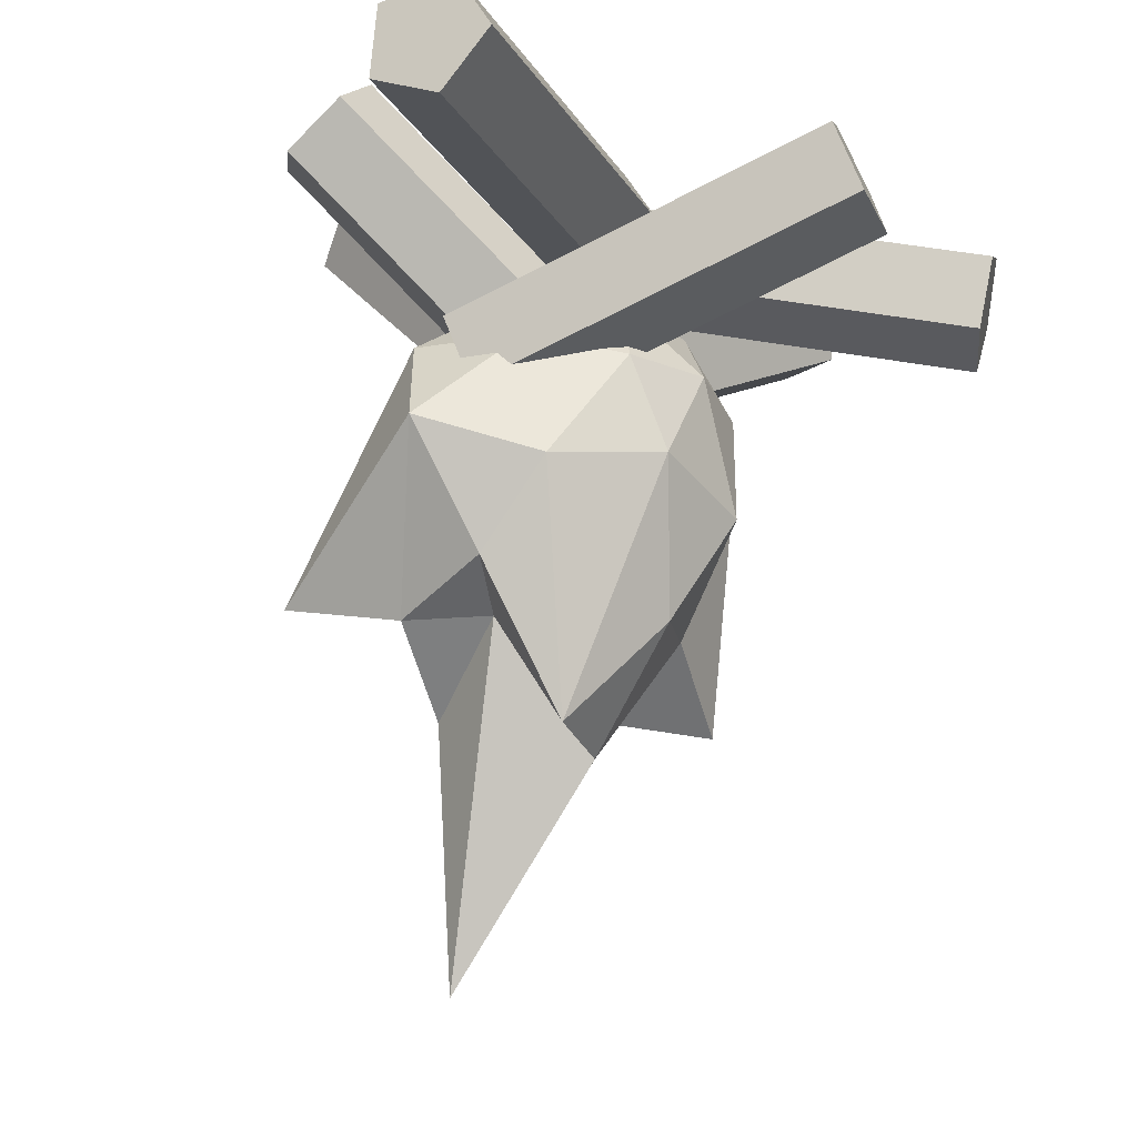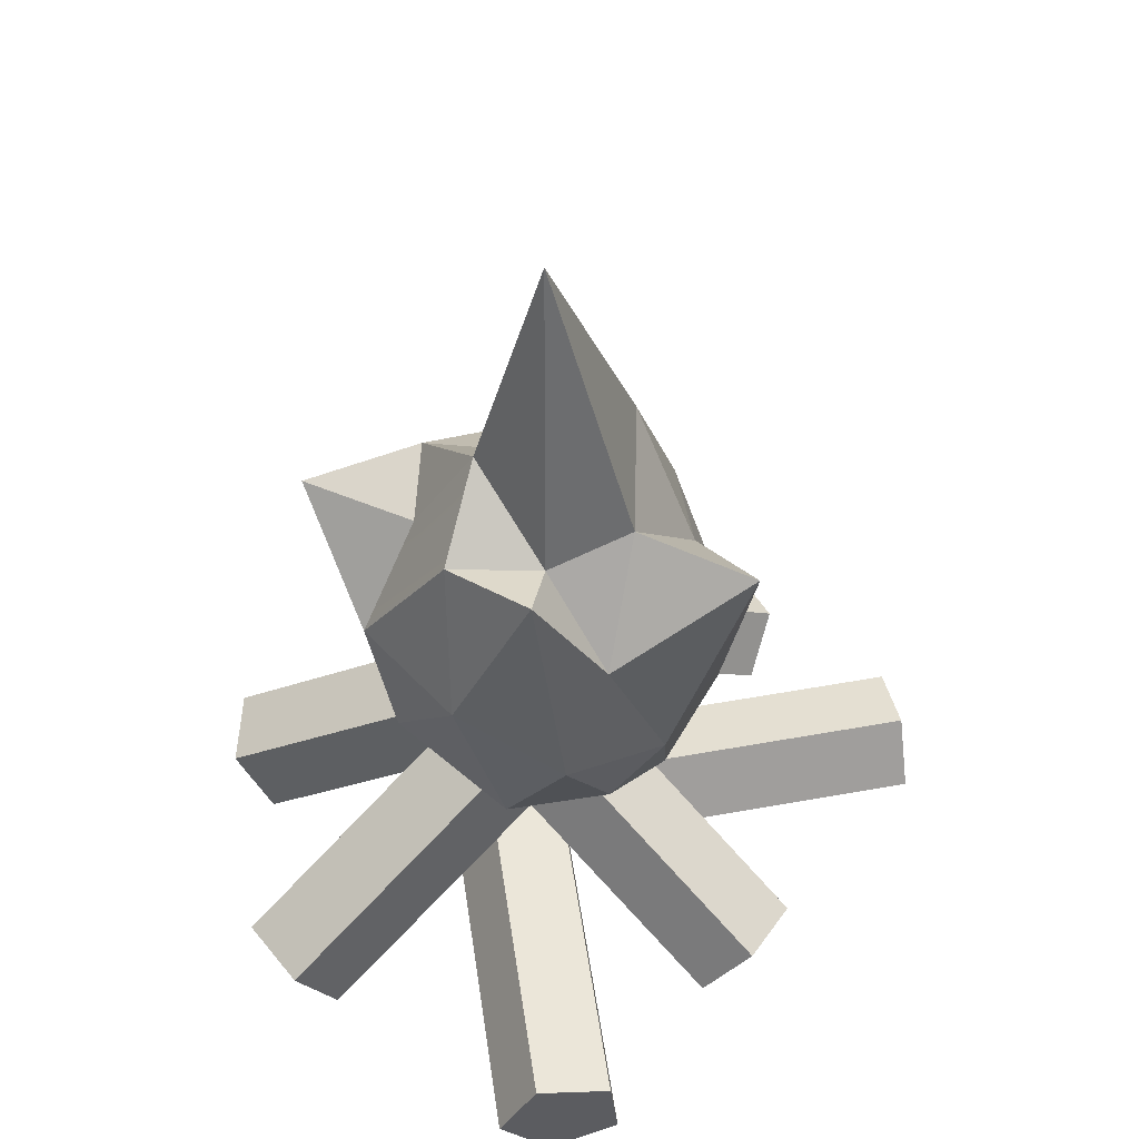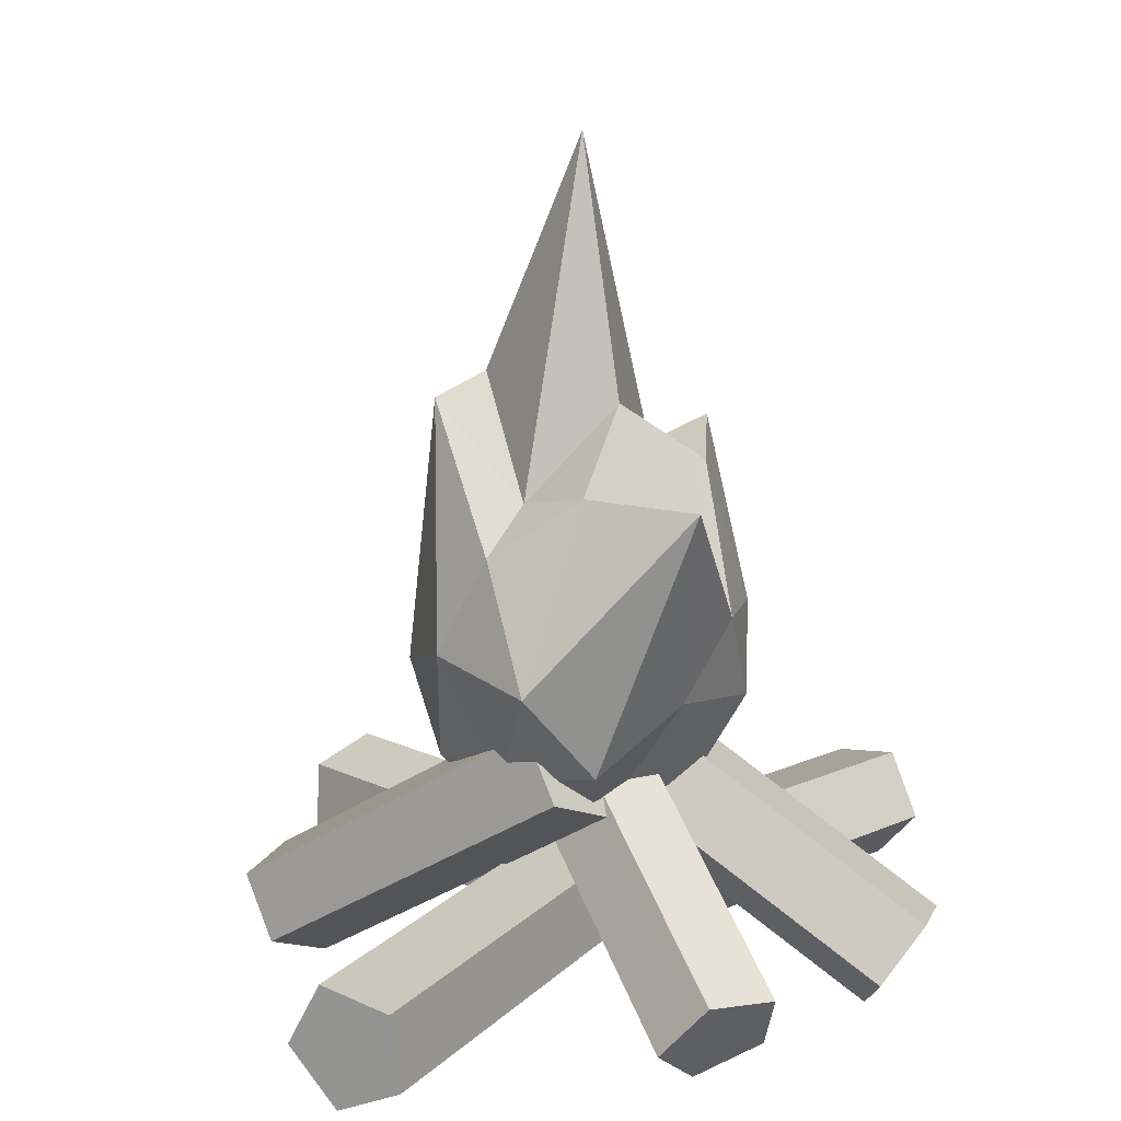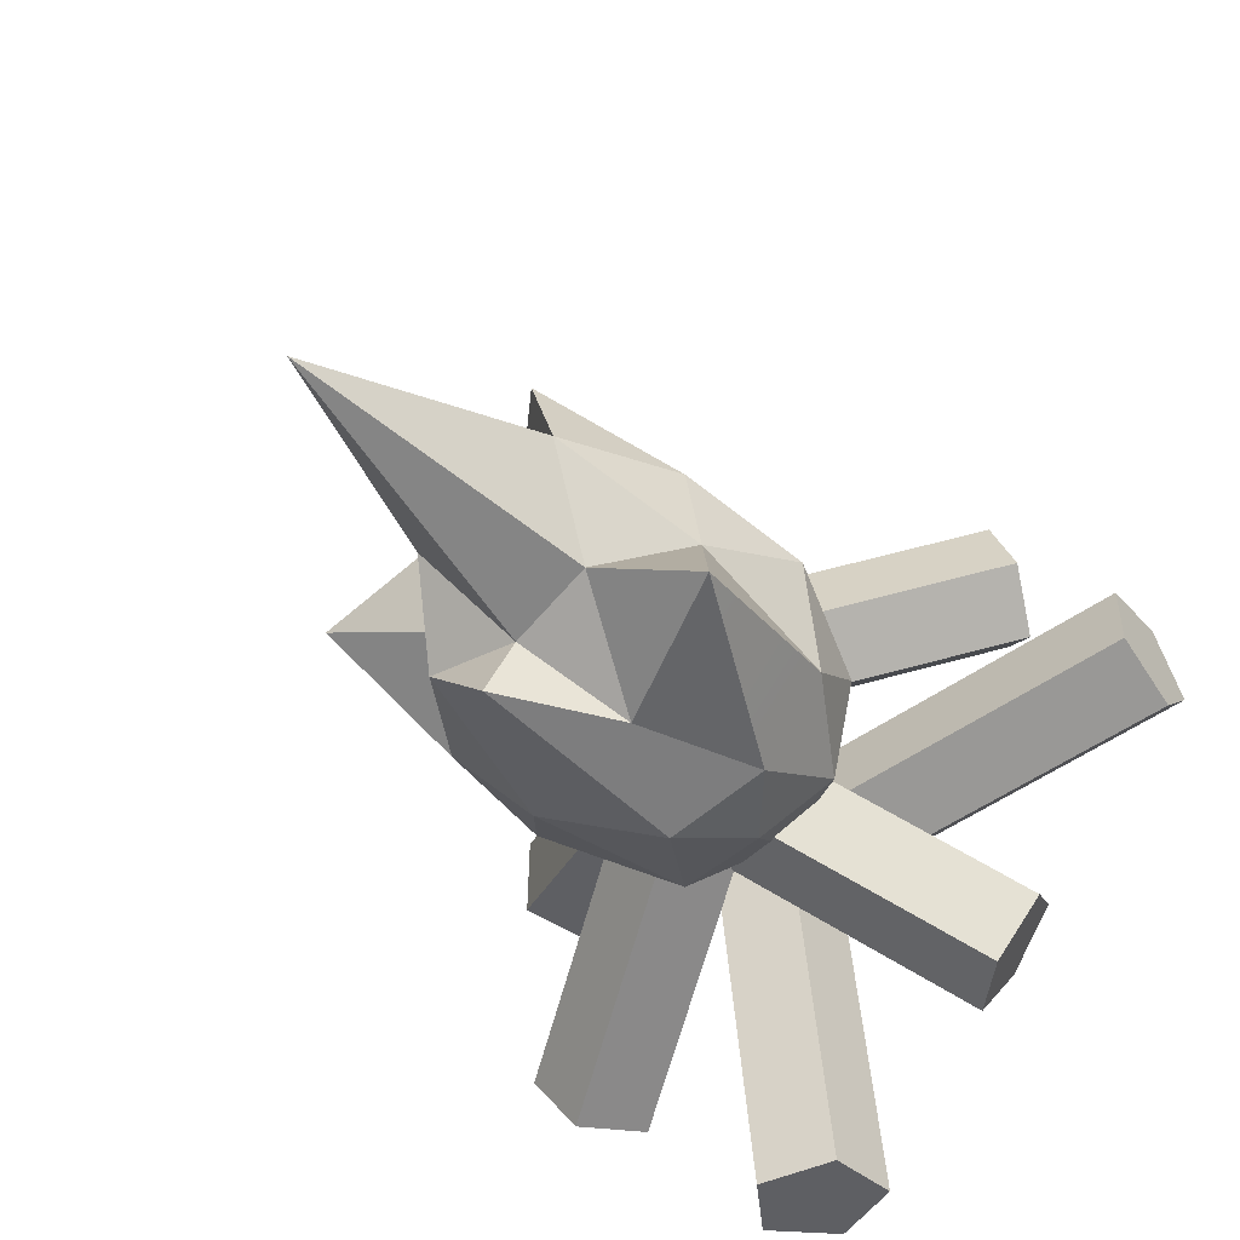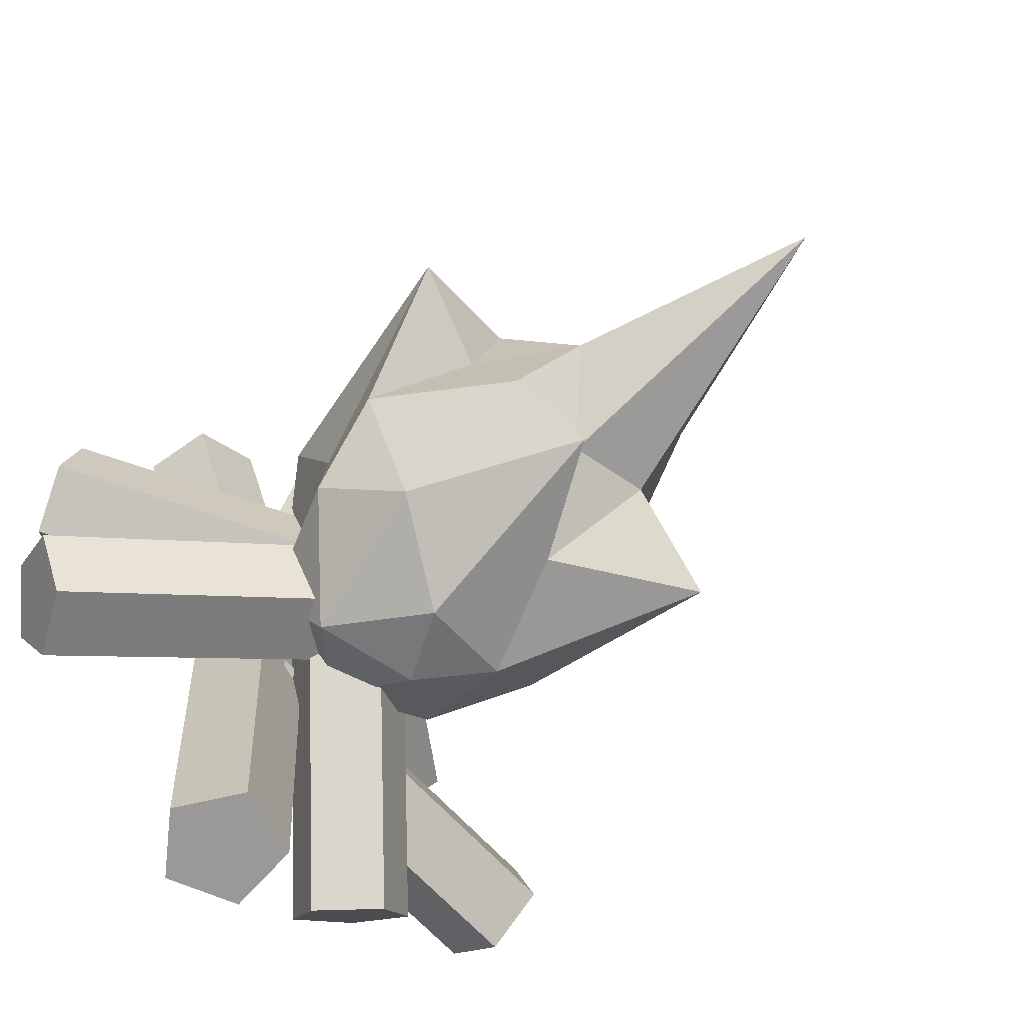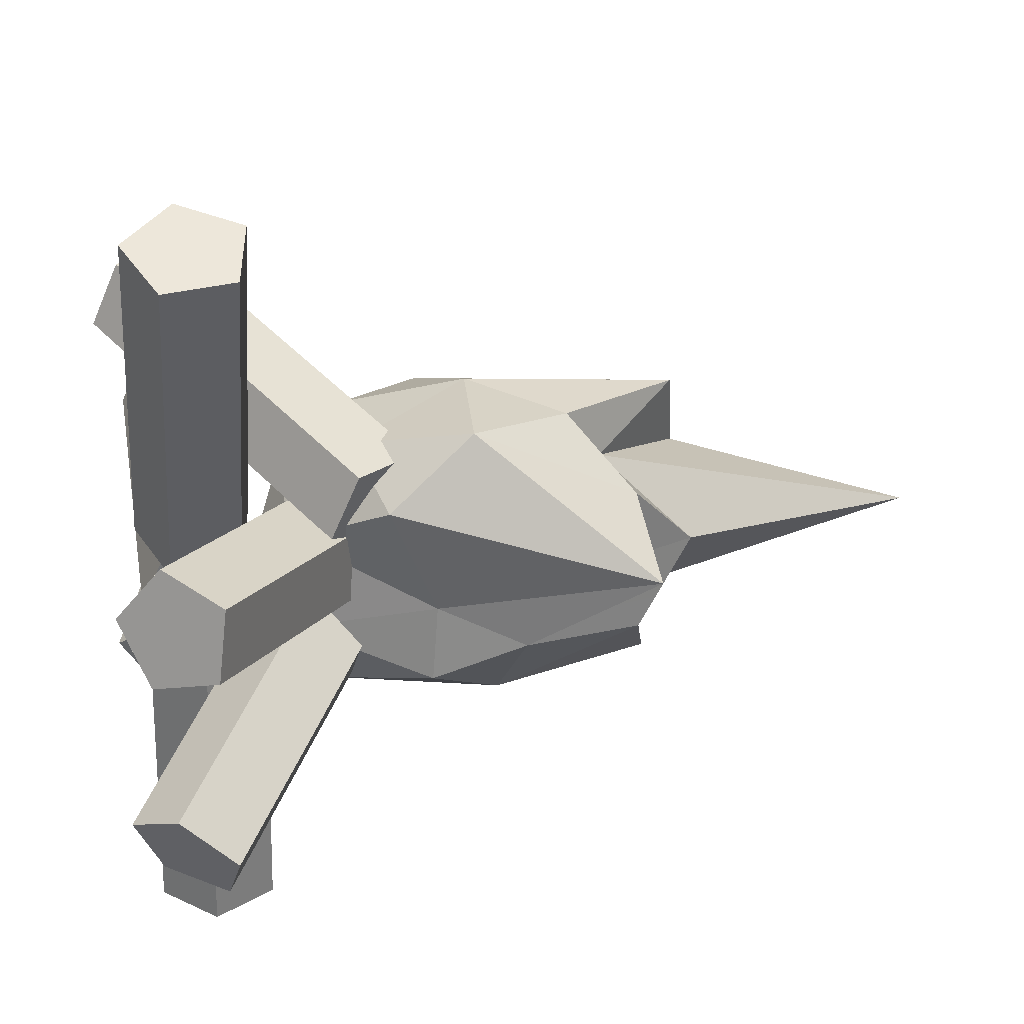
<metadata>
{"format":"obj","ext":"obj","renderer":"f3d","projection":"perspective","resolution":1024,"background":"white","views":[{"elev":74.2,"azim":-168.0,"up":"+Z"},{"elev":51.5,"azim":176.7,"up":"+Y"},{"elev":16.0,"azim":51.9,"up":"+Y"},{"elev":-40.9,"azim":-144.3,"up":"+Z"},{"elev":-72.9,"azim":131.7,"up":"+Z"},{"elev":26.8,"azim":80.0,"up":"+Z"}]}
</metadata>
<code>
o Campfire_Cylinder.014
v -0.02806 0.1754 2.9e-05
v 0.08621 0.2307 0.07535
v -0.06134 0.2223 0.1294
v 0.205 0.3633 0.1627
v 0.1912 0.4335 -0.007012
v -0.1579 0.2123 0
v -0.06824 0.2123 -0.1234
v 0.09631 0.2295 -0.07088
v 0.3083 0.748 0.06821
v -0.09483 0.3264 0.2112
v 0.05317 0.3261 0.2102
v -0.01653 0.5082 0.2707
v -0.2519 0.3229 -0.000392
v -0.1999 0.3071 0.1234
v -0.2853 0.4882 0.07283
v -0.1104 0.3445 -0.2128
v -0.1991 0.2938 -0.1236
v -0.1893 0.4488 -0.203
v 0.1923 0.4248 -0.1254
v 0.04068 0.2957 -0.1983
v 0.113 0.5361 -0.1956
v 0.1766 0.4926 0.2687
v -0.1749 0.4529 0.2071
v -0.2767 0.4422 -0.079
v -0.04465 0.4532 -0.2502
v 0.2335 0.5615 -0.05871
v 0.04467 0.655 0.2288
v 0.1383 0.7444 0.1325
v 0.01431 0.7129 0.1404
v -0.2232 0.6671 0.128
v -0.1119 0.8522 0.2006
v -0.1603 0.867 0.07473
v -0.3146 0.7551 -0.152
v -0.2424 0.6609 -0.000341
v -0.1487 0.7813 -0.07767
v -0.000702 0.791 -0.2108
v -0.1065 0.625 -0.2024
v -0.02404 0.7573 -0.1198
v 0.1541 0.7012 0.02524
v 0.1137 0.7584 -0.11
v 0.06716 0.8493 0.01165
v -0.03196 1.22 0
v 0.4123 0.02631 -0.1952
v -0.01752 0.3468 0.06798
v -0.09325 0.282 0.02325
v 0.3366 -0.03852 -0.2399
v 0.3089 0.00379 -0.3368
v -0.121 0.3243 -0.07359
v -0.06241 0.4153 -0.08871
v 0.3674 0.09477 -0.3519
v 0.4314 0.1087 -0.2644
v 0.001534 0.4292 -0.001219
v 0.4626 0.09477 0.05567
v -0.03077 0.4153 -0.04757
v -0.04423 0.4292 0.05996
v 0.4491 0.1087 0.1632
v 0.3634 -0.03852 0.116
v -0.13 0.282 0.01277
v -0.08377 0.3243 -0.07674
v 0.4096 0.00379 0.0265
v -0.1056 0.3468 0.09725
v 0.3878 0.02631 0.2005
v -0.3767 0.02631 0.2205
v 0.09705 0.3468 0.04857
v 0.1623 0.282 0.1075
v -0.3115 -0.03852 0.2795
v 0.1701 0.3243 0.208
v -0.3037 0.00379 0.3799
v 0.1097 0.4153 0.2111
v -0.3641 0.09477 0.383
v 0.06455 0.4292 0.1126
v -0.4092 0.1087 0.2845
v 0.1895 0.1791 0.6121
v -0.04748 0.1745 0.06382
v -0.09446 0.07813 0.08494
v 0.1426 0.08278 0.6332
v 0.3024 0.0517 0.5644
v 0.06539 0.04705 0.01611
v 0.05131 0.1553 0.02127
v 0.2883 0.1599 0.5695
v 0.2123 0.00402 0.6037
v -0.0247 -0.000631 0.05545
v 0.0723 0.08316 -0.6069
v 0.1249 0.09116 -0.01196
v 0.05191 0.01018 -0.004419
v -0.000667 0.002178 -0.5994
v -0.1 0.0469 -0.5912
v -0.04745 0.0549 0.00376
v -0.03589 0.1635 0.001278
v -0.08846 0.1555 -0.5937
v 0.07061 0.1859 -0.008435
v 0.01804 0.1779 -0.6034
v -0.2454 0.02631 -0.361
v 0.1391 0.3468 -0.03521
v 0.1204 0.282 0.05072
v -0.2642 -0.03852 -0.2751
v -0.3475 0.00379 -0.2185
v 0.03709 0.3243 0.1074
v 0.004382 0.4153 0.05649
v -0.3802 0.09477 -0.2694
v 0.06746 0.4292 -0.03164
v -0.3171 0.1087 -0.3575
v -0.5916 0.08374 -0.04588
v -9.5e-05 0.08592 -0.129
v 0.01002 0.00249 -0.05913
v -0.5815 0.000311 0.02395
v -0.5676 0.04164 0.1241
v 0.02394 0.04382 0.04106
v 0.02243 0.1528 0.03314
v -0.5691 0.1506 0.1162
v -0.5839 0.1766 0.01115
v 0.007573 0.1788 -0.07193
f 1 2 3
f 4 2 5
f 1 3 6
f 1 6 7
f 1 7 8
f 4 5 9
f 10 11 12
f 13 14 15
f 16 17 18
f 19 20 21
f 4 9 22
f 10 12 23
f 13 15 24
f 16 18 25
f 19 21 26
f 27 28 29
f 30 31 32
f 33 34 35
f 36 37 38
f 39 40 41
f 41 38 42
f 41 40 38
f 40 36 38
f 38 35 42
f 38 37 35
f 37 33 35
f 35 32 42
f 35 34 32
f 34 30 32
f 32 29 42
f 32 31 29
f 31 27 29
f 29 41 42
f 29 28 41
f 28 39 41
f 26 40 39
f 26 21 40
f 21 36 40
f 25 37 36
f 25 18 37
f 18 33 37
f 24 34 33
f 24 15 34
f 15 30 34
f 23 31 30
f 23 12 31
f 12 27 31
f 22 28 27
f 22 9 28
f 9 39 28
f 21 25 36
f 21 20 25
f 20 16 25
f 18 24 33
f 18 17 24
f 17 13 24
f 15 23 30
f 15 14 23
f 14 10 23
f 12 22 27
f 12 11 22
f 11 4 22
f 9 26 39
f 9 5 26
f 5 19 26
f 8 20 19
f 8 7 20
f 7 16 20
f 7 17 16
f 7 6 17
f 6 13 17
f 6 14 13
f 6 3 14
f 3 10 14
f 5 8 19
f 5 2 8
f 2 1 8
f 3 11 10
f 3 2 11
f 2 4 11
f 43 44 45 46
f 47 48 49 50
f 46 45 48 47
f 43 46 47 50 51
f 50 49 52 51
f 51 52 44 43
f 44 52 49
f 53 54 55 56
f 57 58 59 60
f 60 59 54 53
f 61 55 54
f 56 55 61 62
f 62 61 58 57
f 62 57 60 53
f 63 64 65 66
f 66 65 67 68
f 68 67 69 70
f 67 71 69
f 70 69 71 72
f 72 71 64 63
f 63 66 68 70
f 73 74 75 76
f 77 78 79 80
f 81 82 78 77
f 75 74 79
f 76 75 82 81
f 80 79 74 73
f 76 81 77 80
f 83 84 85 86
f 87 88 89 90
f 86 85 88 87
f 83 86 87 90
f 90 89 91 92
f 92 91 84 83
f 84 91 89
f 93 94 95 96
f 97 98 99 100
f 96 95 98 97
f 93 96 97 100
f 100 99 101 102
f 102 101 94 93
f 95 94 101 99 98
f 103 104 105 106
f 107 108 109 110
f 106 105 108 107
f 111 107 110
f 110 109 112 111
f 111 112 104 103
f 104 112 109
f 92 83 90
f 102 93 100
f 65 64 71 67
f 45 44 49 48
f 58 61 54 59
f 72 63 70
f 73 76 80
f 56 62 53
f 103 106 107 111
f 82 75 79 78
f 105 104 109 108
f 85 84 89 88

</code>
